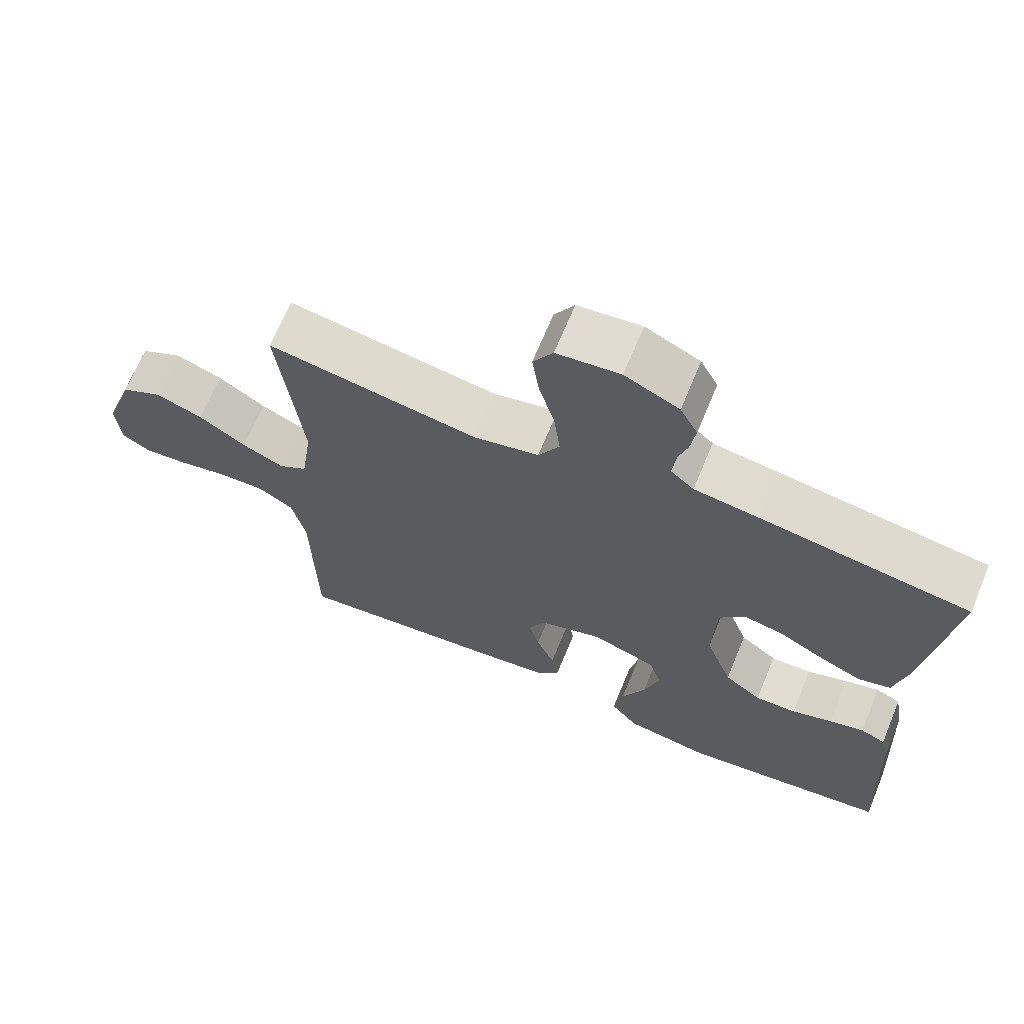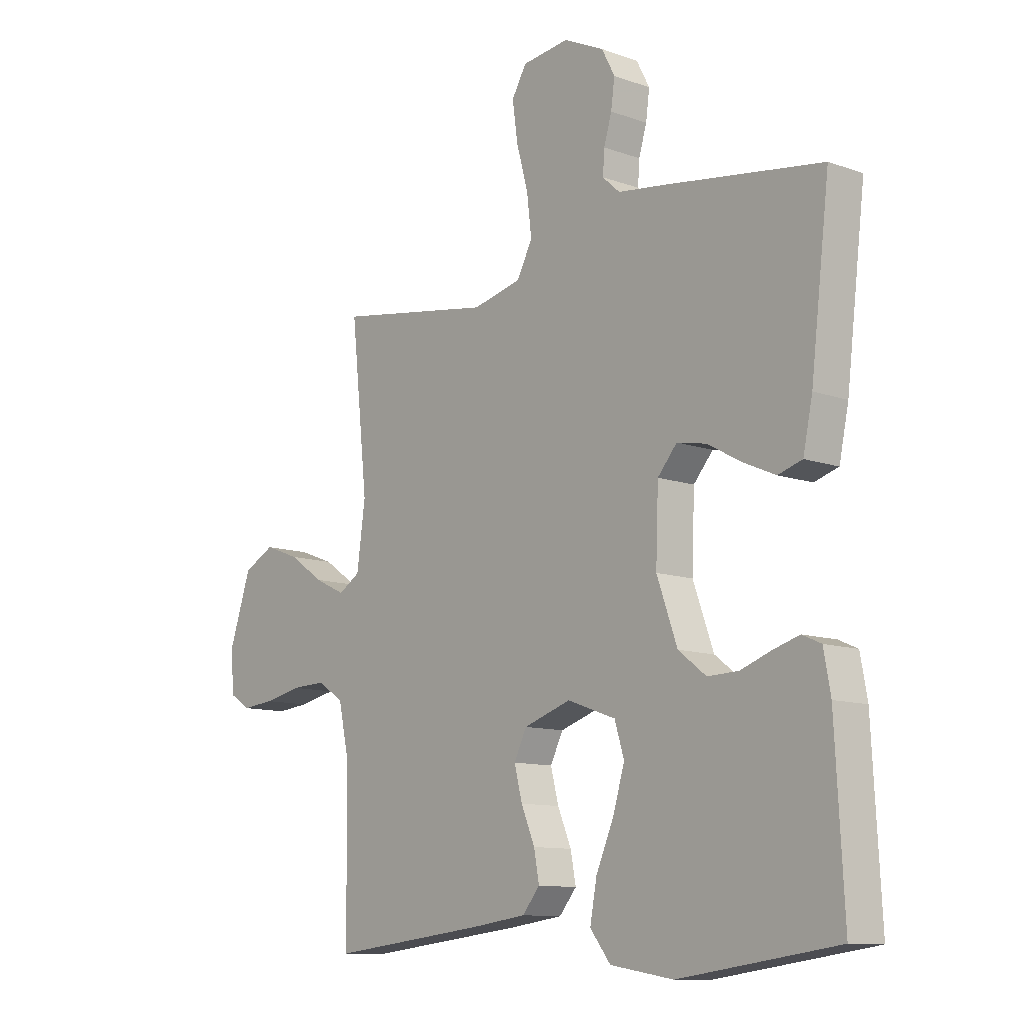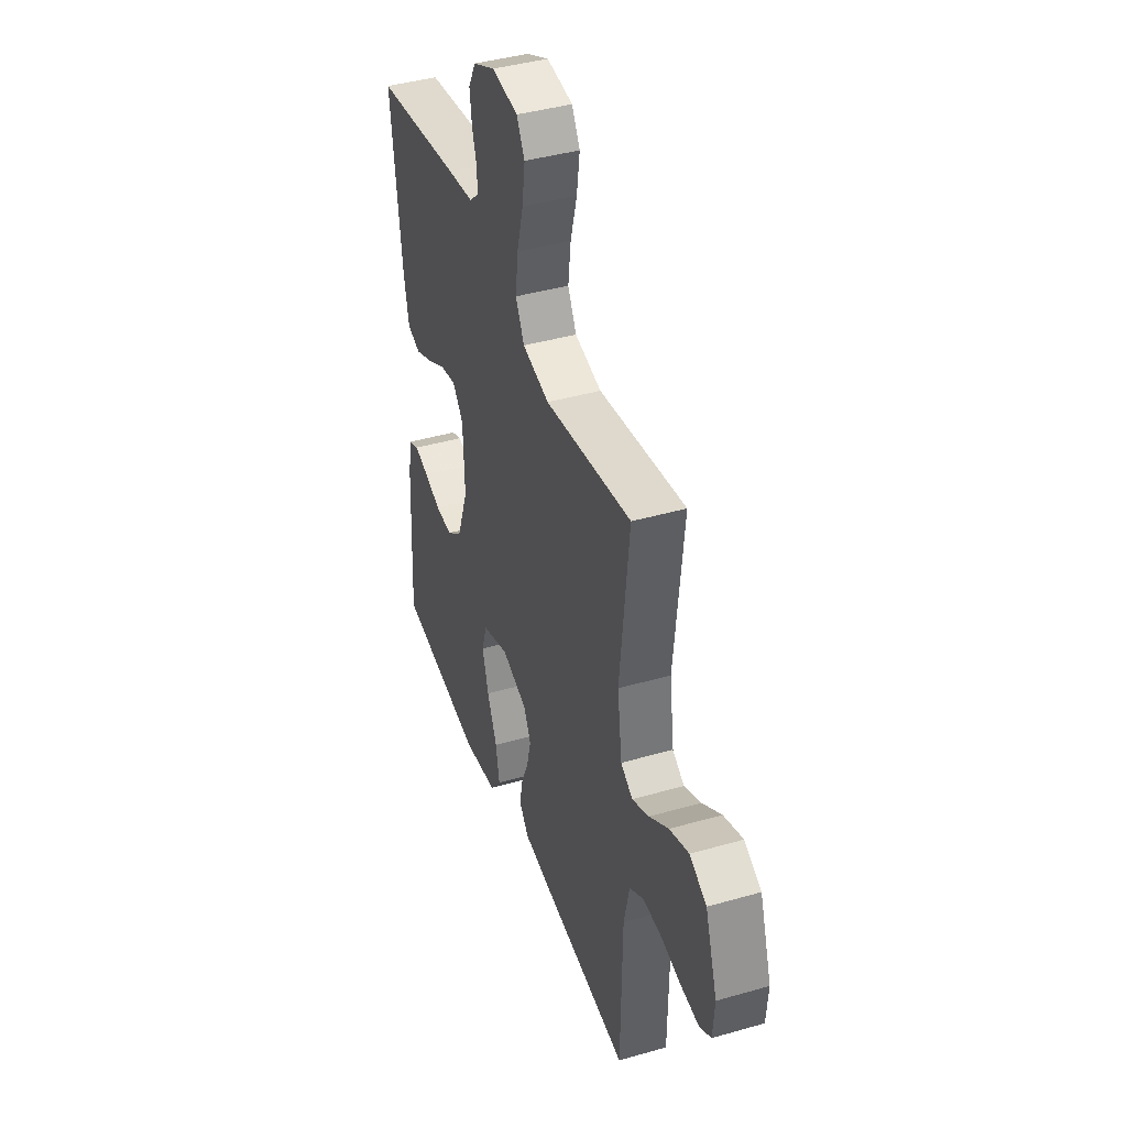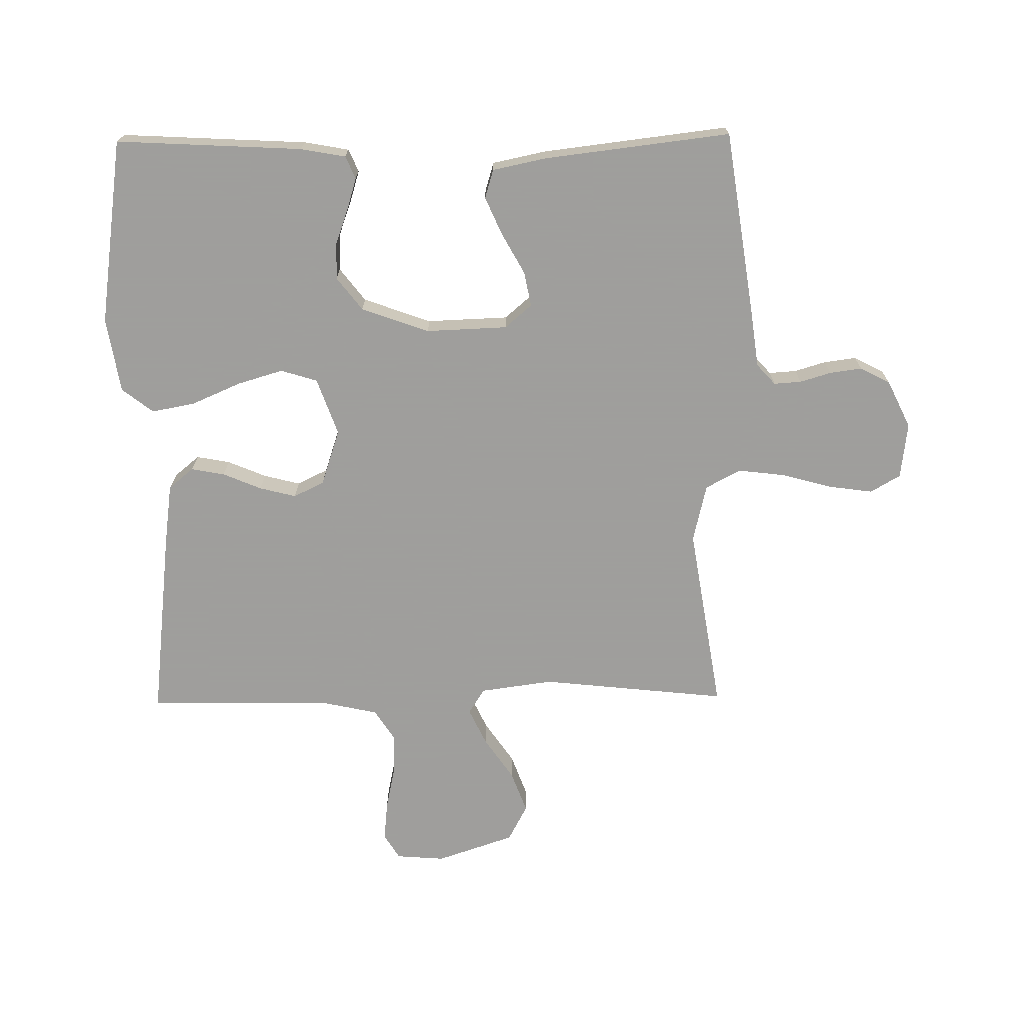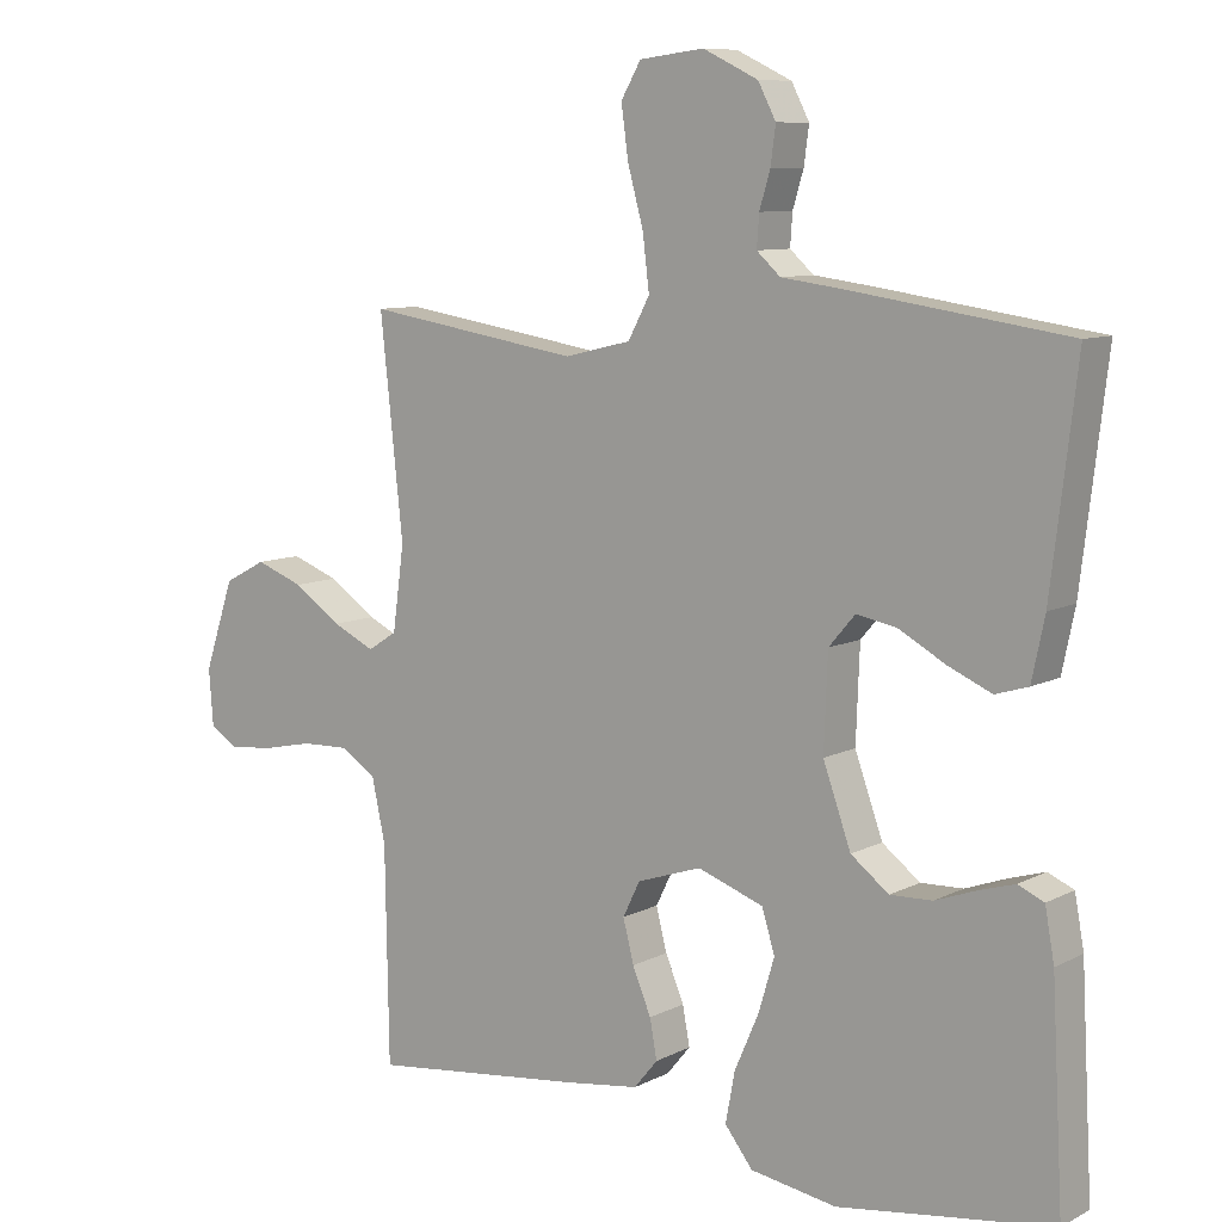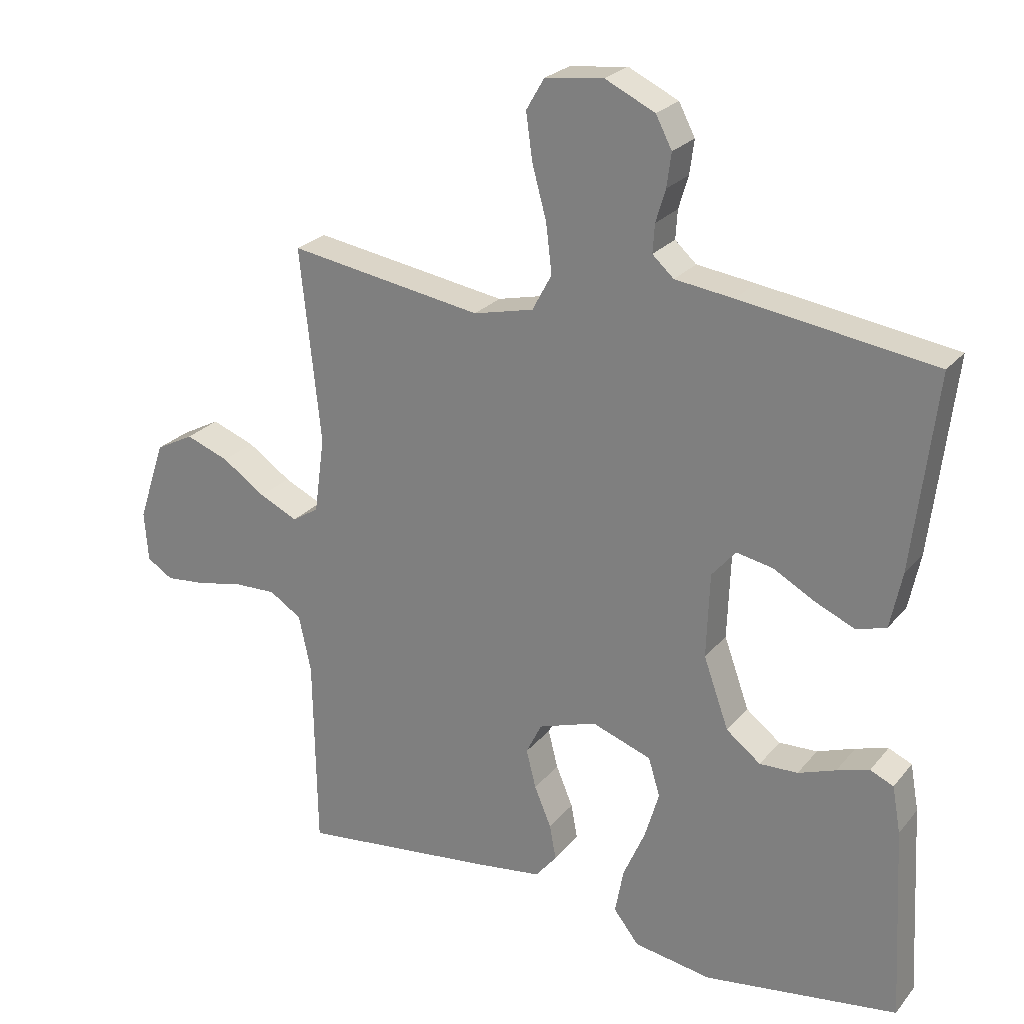
<metadata>
{"format":"obj","ext":"obj","renderer":"f3d","projection":"perspective","resolution":1024,"background":"white","views":[{"elev":68.2,"azim":-157.5,"up":"+Z"},{"elev":-11.0,"azim":-131.4,"up":"+Z"},{"elev":41.7,"azim":70.9,"up":"+Z"},{"elev":-71.1,"azim":-89.3,"up":"+Y"},{"elev":8.9,"azim":-143.2,"up":"+Z"},{"elev":24.5,"azim":-150.6,"up":"+Z"}]}
</metadata>
<code>
v -0.5 0.07 0.5
v -0.2 0.07 0.544
v -0.11 0.07 0.556
v -0.077 0.07 0.586
v -0.08 0.07 0.63
v -0.095 0.07 0.68
v -0.102 0.07 0.732
v -0.077 0.07 0.78
v 0 0.07 0.817
v 0.09 0.07 0.806
v 0.118 0.07 0.758
v 0.108 0.07 0.686
v 0.086 0.07 0.605
v 0.077 0.07 0.53
v 0.107 0.07 0.474
v 0.2 0.07 0.452
v 0.5 0.07 0.5
v 0.468 0.07 0.2
v 0.484 0.07 0.083
v 0.525 0.07 0.057
v 0.584 0.07 0.085
v 0.651 0.07 0.131
v 0.718 0.07 0.156
v 0.777 0.07 0.125
v 0.819 0.07 0
v 0.813 0.07 -0.078
v 0.773 0.07 -0.103
v 0.711 0.07 -0.097
v 0.64 0.07 -0.082
v 0.574 0.07 -0.08
v 0.524 0.07 -0.112
v 0.505 0.07 -0.2
v 0.5 0.07 -0.5
v 0.2 0.07 -0.466
v 0.096 0.07 -0.452
v 0.063 0.07 -0.412
v 0.073 0.07 -0.358
v 0.099 0.07 -0.296
v 0.114 0.07 -0.237
v 0.09 0.07 -0.188
v 0 0.07 -0.158
v -0.092 0.07 -0.191
v -0.11 0.07 -0.25
v -0.088 0.07 -0.324
v -0.054 0.07 -0.402
v -0.041 0.07 -0.472
v -0.08 0.07 -0.522
v -0.2 0.07 -0.542
v -0.5 0.07 -0.5
v -0.484 0.07 -0.2
v -0.471 0.07 -0.128
v -0.435 0.07 -0.112
v -0.385 0.07 -0.127
v -0.327 0.07 -0.148
v -0.268 0.07 -0.15
v -0.215 0.07 -0.109
v -0.176 0.07 0
v -0.181 0.07 0.131
v -0.218 0.07 0.174
v -0.274 0.07 0.163
v -0.339 0.07 0.127
v -0.4 0.07 0.1
v -0.446 0.07 0.114
v -0.464 0.07 0.2
v -0.5 0 0.5
v -0.2 0 0.544
v -0.11 0 0.556
v -0.077 0 0.586
v -0.08 0 0.63
v -0.095 0 0.68
v -0.102 0 0.732
v -0.077 0 0.78
v 0 0 0.817
v 0.09 0 0.806
v 0.118 0 0.758
v 0.108 0 0.686
v 0.086 0 0.605
v 0.077 0 0.53
v 0.107 0 0.474
v 0.2 0 0.452
v 0.5 0 0.5
v 0.468 0 0.2
v 0.484 0 0.083
v 0.525 0 0.057
v 0.584 0 0.085
v 0.651 0 0.131
v 0.718 0 0.156
v 0.777 0 0.125
v 0.819 0 0
v 0.813 0 -0.078
v 0.773 0 -0.103
v 0.711 0 -0.097
v 0.64 0 -0.082
v 0.574 0 -0.08
v 0.524 0 -0.112
v 0.505 0 -0.2
v 0.5 0 -0.5
v 0.2 0 -0.466
v 0.096 0 -0.452
v 0.063 0 -0.412
v 0.073 0 -0.358
v 0.099 0 -0.296
v 0.114 0 -0.237
v 0.09 0 -0.188
v 0 0 -0.158
v -0.092 0 -0.191
v -0.11 0 -0.25
v -0.088 0 -0.324
v -0.054 0 -0.402
v -0.041 0 -0.472
v -0.08 0 -0.522
v -0.2 0 -0.542
v -0.5 0 -0.5
v -0.484 0 -0.2
v -0.471 0 -0.128
v -0.435 0 -0.112
v -0.385 0 -0.127
v -0.327 0 -0.148
v -0.268 0 -0.15
v -0.215 0 -0.109
v -0.176 0 0
v -0.181 0 0.131
v -0.218 0 0.174
v -0.274 0 0.163
v -0.339 0 0.127
v -0.4 0 0.1
v -0.446 0 0.114
v -0.464 0 0.2
f 1 2 3
f 64 1 3
f 63 64 3
f 62 63 3
f 61 62 3
f 60 61 3
f 59 60 3 4
f 58 59 4
f 57 58 4
f 52 53 54
f 51 52 54
f 50 51 54
f 49 50 54
f 48 49 54
f 47 48 54
f 46 47 54
f 45 46 54
f 44 45 54
f 43 44 54 55
f 42 43 55 56
f 36 37 38
f 35 36 38
f 34 35 38
f 33 34 38
f 32 33 38
f 31 32 38 39
f 30 31 39 40
f 27 28 29
f 26 27 29
f 25 26 29
f 24 25 29
f 23 24 29
f 22 23 29
f 21 22 29
f 20 21 29 30
f 30 40 41
f 20 30 41
f 19 20 41
f 16 17 18
f 42 56 57
f 41 42 57
f 19 41 57
f 18 19 57
f 16 18 57
f 15 16 57
f 11 12 13
f 10 11 13
f 9 10 13
f 8 9 13
f 7 8 13
f 6 7 13
f 5 6 13
f 14 15 57 4
f 4 5 13 14
f 67 66 65
f 67 65 128
f 67 128 127
f 67 127 126
f 67 126 125
f 67 125 124
f 68 67 124 123
f 68 123 122
f 68 122 121
f 118 117 116
f 118 116 115
f 118 115 114
f 118 114 113
f 118 113 112
f 118 112 111
f 118 111 110
f 118 110 109
f 118 109 108
f 119 118 108 107
f 120 119 107 106
f 102 101 100
f 102 100 99
f 102 99 98
f 102 98 97
f 102 97 96
f 103 102 96 95
f 104 103 95 94
f 93 92 91
f 93 91 90
f 93 90 89
f 93 89 88
f 93 88 87
f 93 87 86
f 93 86 85
f 94 93 85 84
f 105 104 94
f 105 94 84
f 105 84 83
f 82 81 80
f 121 120 106
f 121 106 105
f 121 105 83
f 121 83 82
f 121 82 80
f 121 80 79
f 77 76 75
f 77 75 74
f 77 74 73
f 77 73 72
f 77 72 71
f 77 71 70
f 77 70 69
f 68 121 79 78
f 78 77 69 68
f 1 65 66 2
f 2 66 67 3
f 3 67 68 4
f 4 68 69 5
f 5 69 70 6
f 6 70 71 7
f 7 71 72 8
f 8 72 73 9
f 9 73 74 10
f 10 74 75 11
f 11 75 76 12
f 12 76 77 13
f 13 77 78 14
f 14 78 79 15
f 15 79 80 16
f 16 80 81 17
f 17 81 82 18
f 18 82 83 19
f 19 83 84 20
f 20 84 85 21
f 21 85 86 22
f 22 86 87 23
f 23 87 88 24
f 24 88 89 25
f 25 89 90 26
f 26 90 91 27
f 27 91 92 28
f 28 92 93 29
f 29 93 94 30
f 30 94 95 31
f 31 95 96 32
f 32 96 97 33
f 33 97 98 34
f 34 98 99 35
f 35 99 100 36
f 36 100 101 37
f 37 101 102 38
f 38 102 103 39
f 39 103 104 40
f 40 104 105 41
f 41 105 106 42
f 42 106 107 43
f 43 107 108 44
f 44 108 109 45
f 45 109 110 46
f 46 110 111 47
f 47 111 112 48
f 48 112 113 49
f 49 113 114 50
f 50 114 115 51
f 51 115 116 52
f 52 116 117 53
f 53 117 118 54
f 54 118 119 55
f 55 119 120 56
f 56 120 121 57
f 57 121 122 58
f 58 122 123 59
f 59 123 124 60
f 60 124 125 61
f 61 125 126 62
f 62 126 127 63
f 63 127 128 64
f 64 128 65 1

</code>
